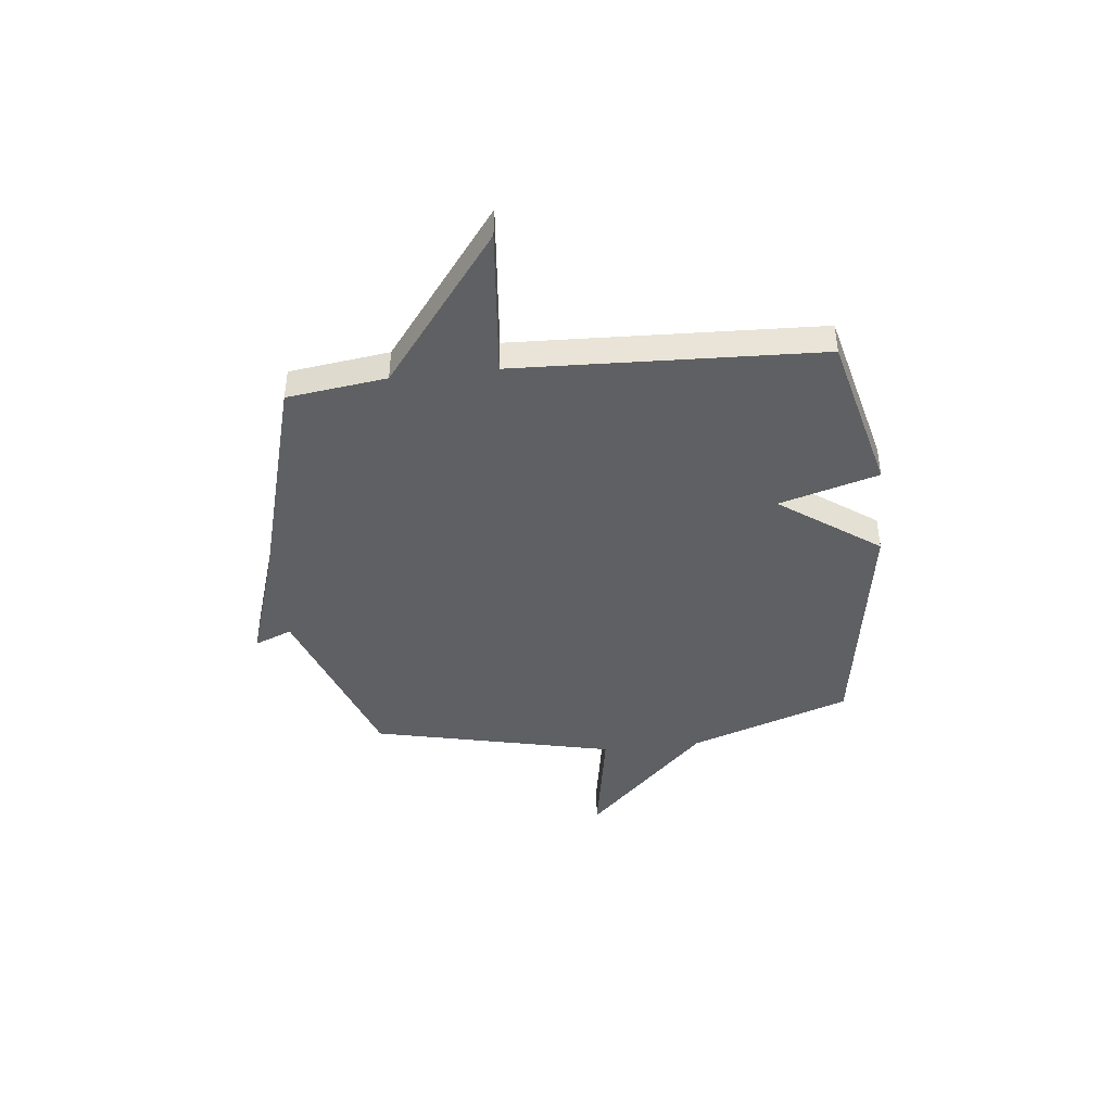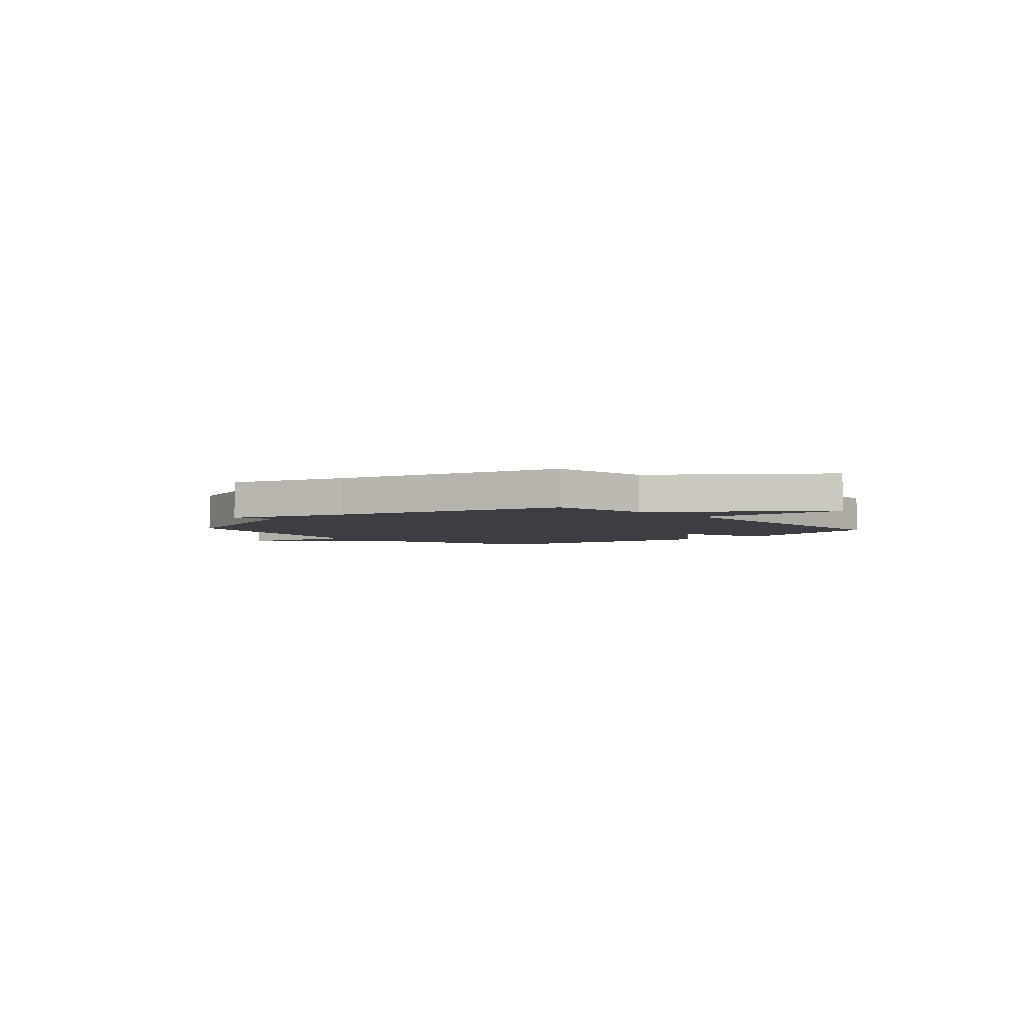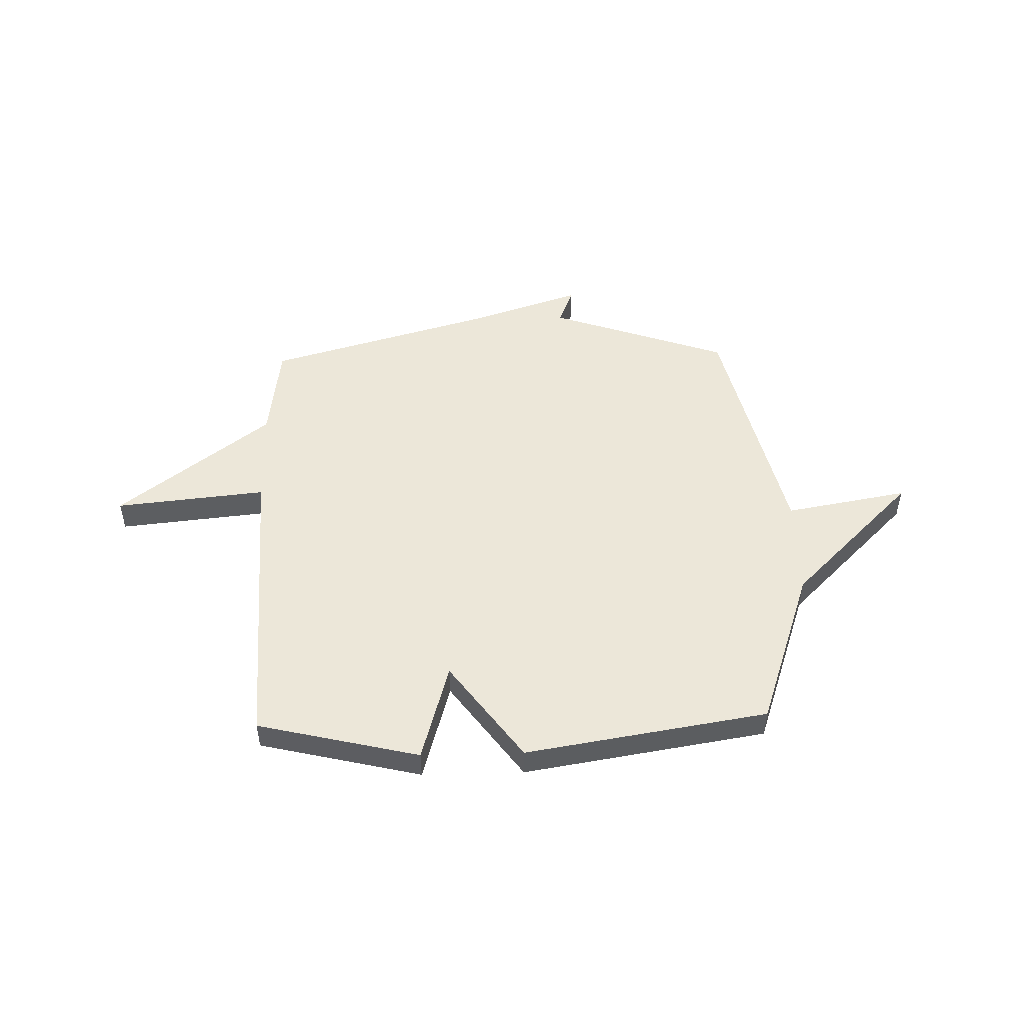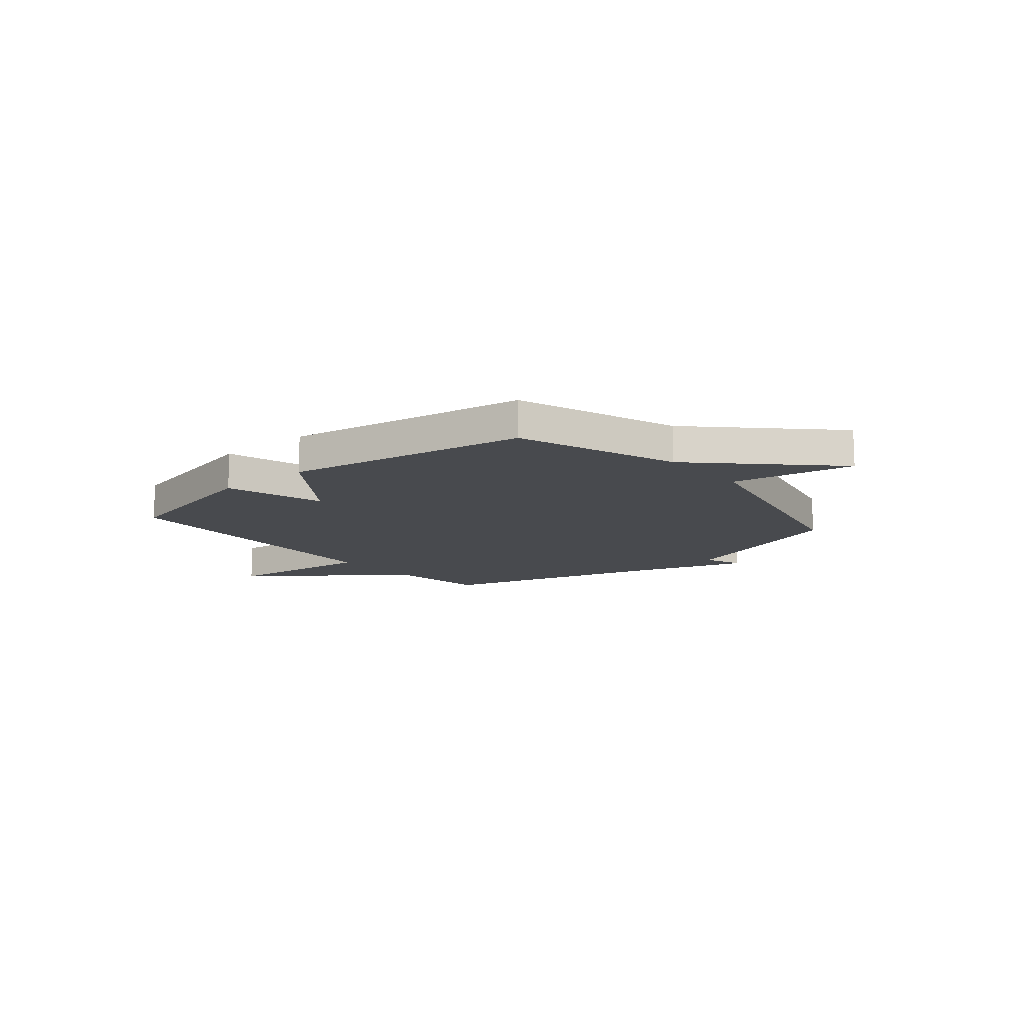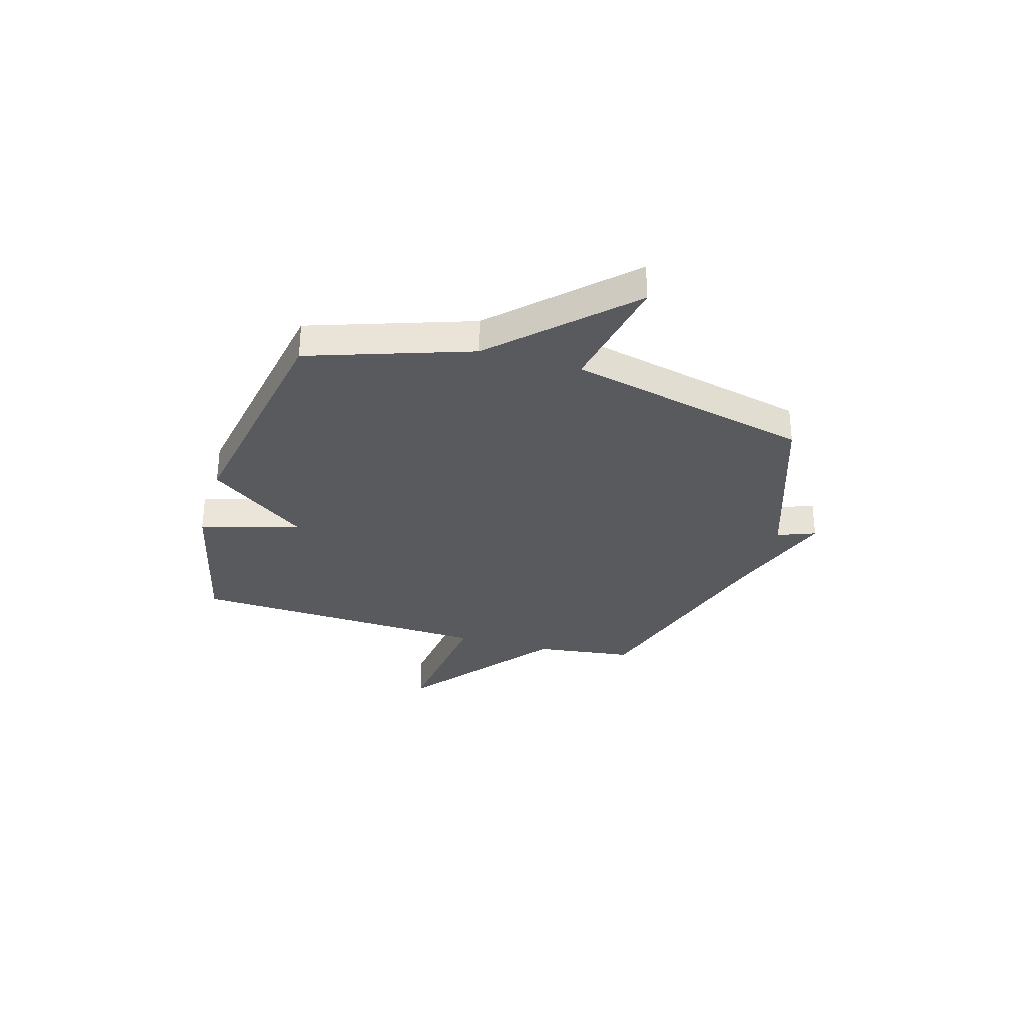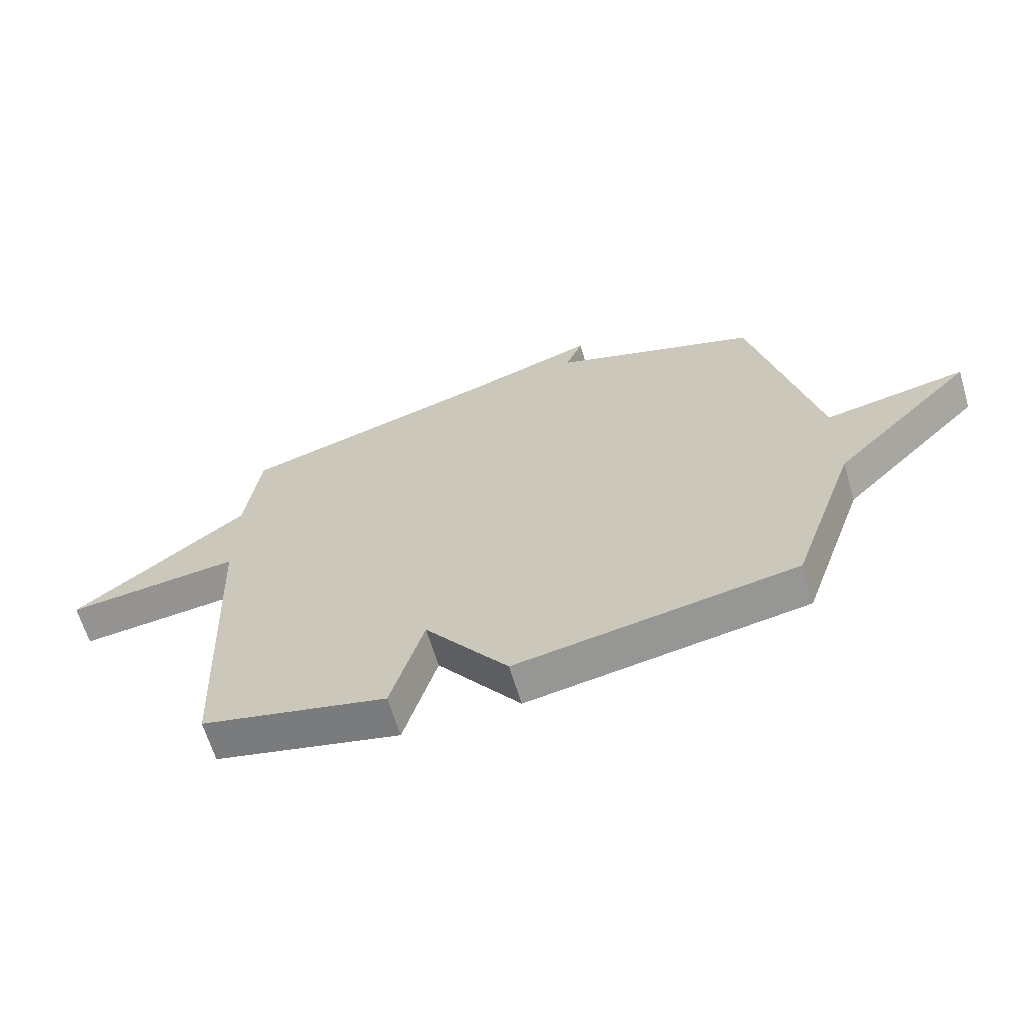
<metadata>
{"format":"obj","ext":"obj","renderer":"f3d","projection":"perspective","resolution":1024,"background":"white","views":[{"elev":-42.6,"azim":96.4,"up":"+Y"},{"elev":-3.7,"azim":42.2,"up":"+Y"},{"elev":49.8,"azim":178.4,"up":"+Y"},{"elev":-12.9,"azim":-140.0,"up":"+Y"},{"elev":-30.9,"azim":-106.7,"up":"+Y"},{"elev":-64.7,"azim":-163.3,"up":"+Z"}]}
</metadata>
<code>
v -0.5 0.07 0.5
v -0.143 0.07 0.625
v -0.173 0.07 0.7
v 0.057 0.07 0.625
v 0.5 0.07 0.5
v 0.526 0.07 0.303
v 0.826 0.07 0.073
v 0.526 0.07 0.103
v 0.5 0.07 -0.5
v 0.18 0.07 -0.577
v 0.123 0.07 -0.38
v -0.02 0.07 -0.577
v -0.5 0.07 -0.5
v -0.611 0.07 -0.181
v -0.855 0.07 0.062
v -0.611 0.07 0.019
v -0.5 0 0.5
v -0.143 0 0.625
v -0.173 0 0.7
v 0.057 0 0.625
v 0.5 0 0.5
v 0.526 0 0.303
v 0.826 0 0.073
v 0.526 0 0.103
v 0.5 0 -0.5
v 0.18 0 -0.577
v 0.123 0 -0.38
v -0.02 0 -0.577
v -0.5 0 -0.5
v -0.611 0 -0.181
v -0.855 0 0.062
v -0.611 0 0.019
f 14 15 16
f 16 1 2
f 14 16 2
f 13 14 2
f 12 13 2
f 11 12 2
f 10 11 2
f 9 10 2
f 8 9 2
f 2 3 4
f 8 2 4
f 7 8 4
f 6 7 4
f 4 5 6
f 32 31 30
f 18 17 32
f 18 32 30
f 18 30 29
f 18 29 28
f 18 28 27
f 18 27 26
f 18 26 25
f 18 25 24
f 20 19 18
f 20 18 24
f 20 24 23
f 20 23 22
f 22 21 20
f 1 17 18 2
f 2 18 19 3
f 3 19 20 4
f 4 20 21 5
f 5 21 22 6
f 6 22 23 7
f 7 23 24 8
f 8 24 25 9
f 9 25 26 10
f 10 26 27 11
f 11 27 28 12
f 12 28 29 13
f 13 29 30 14
f 14 30 31 15
f 15 31 32 16
f 16 32 17 1

</code>
